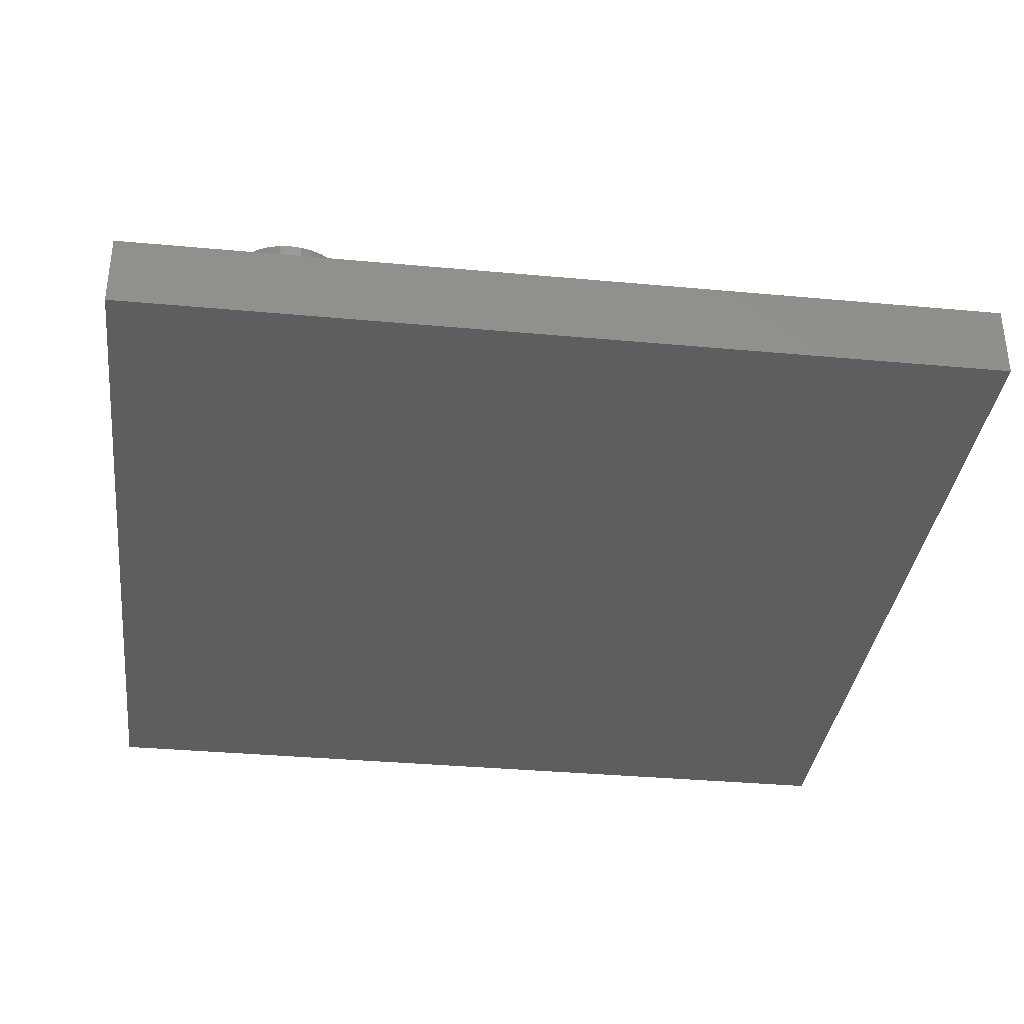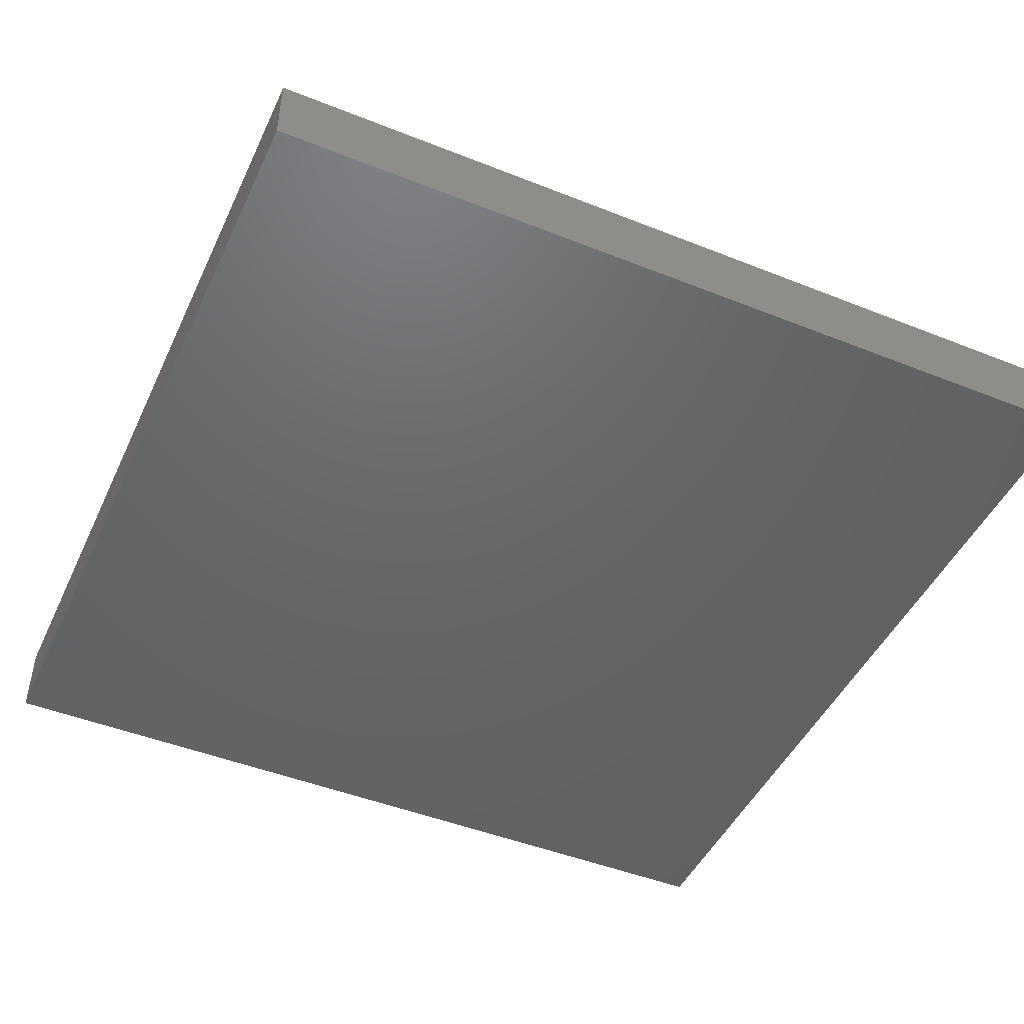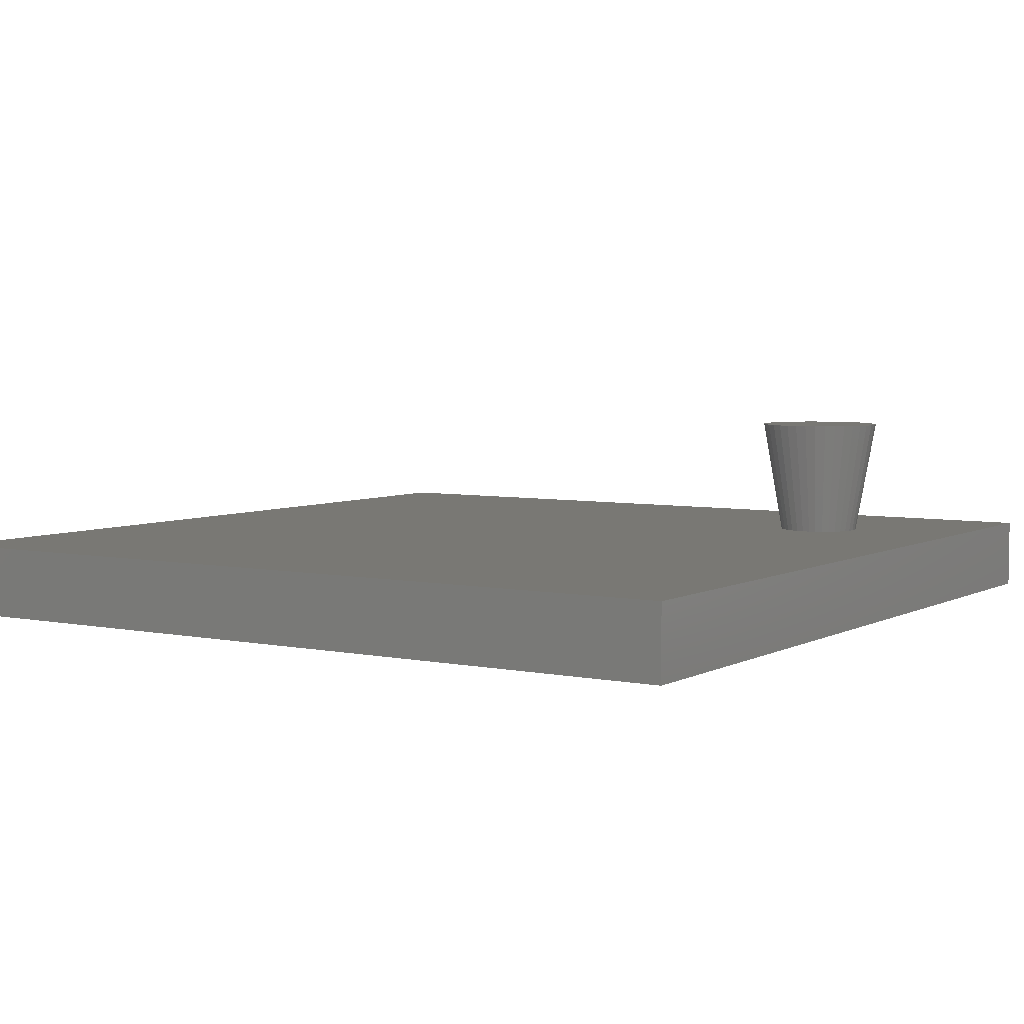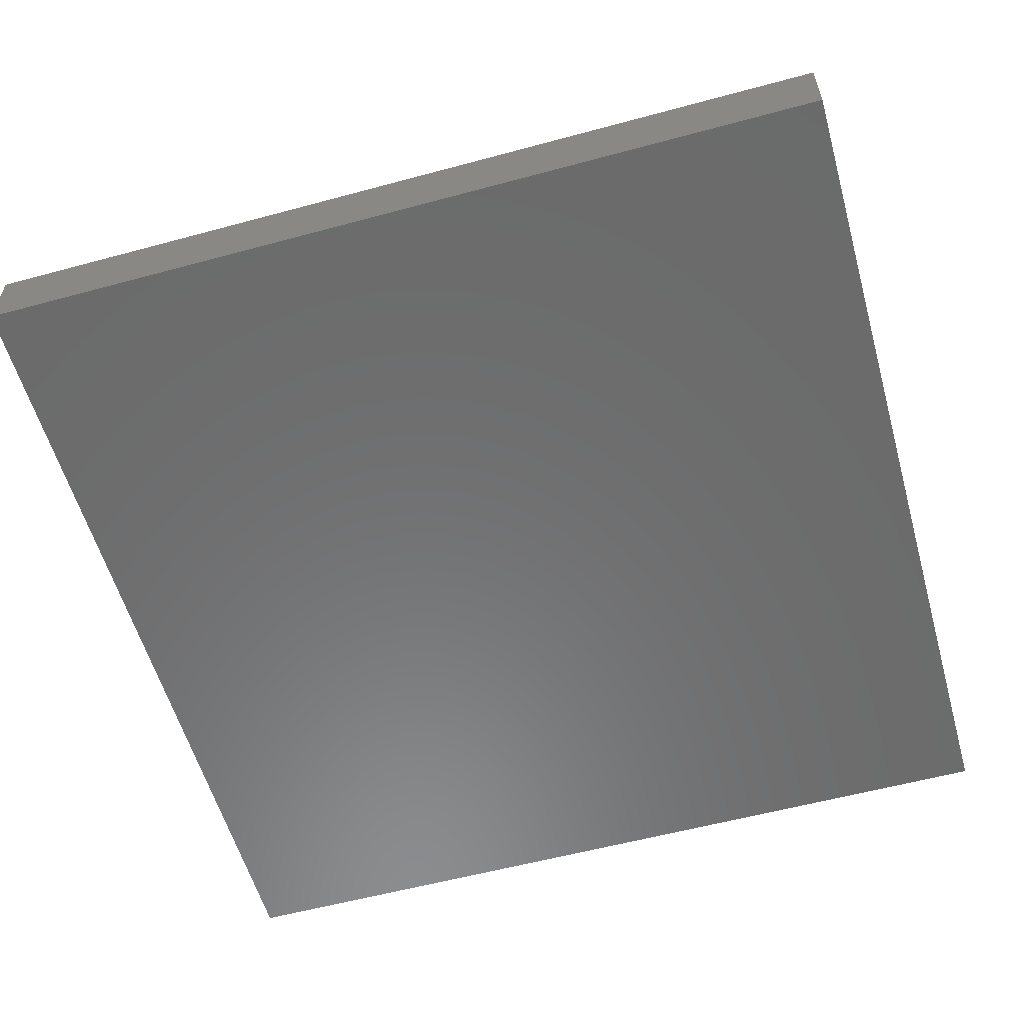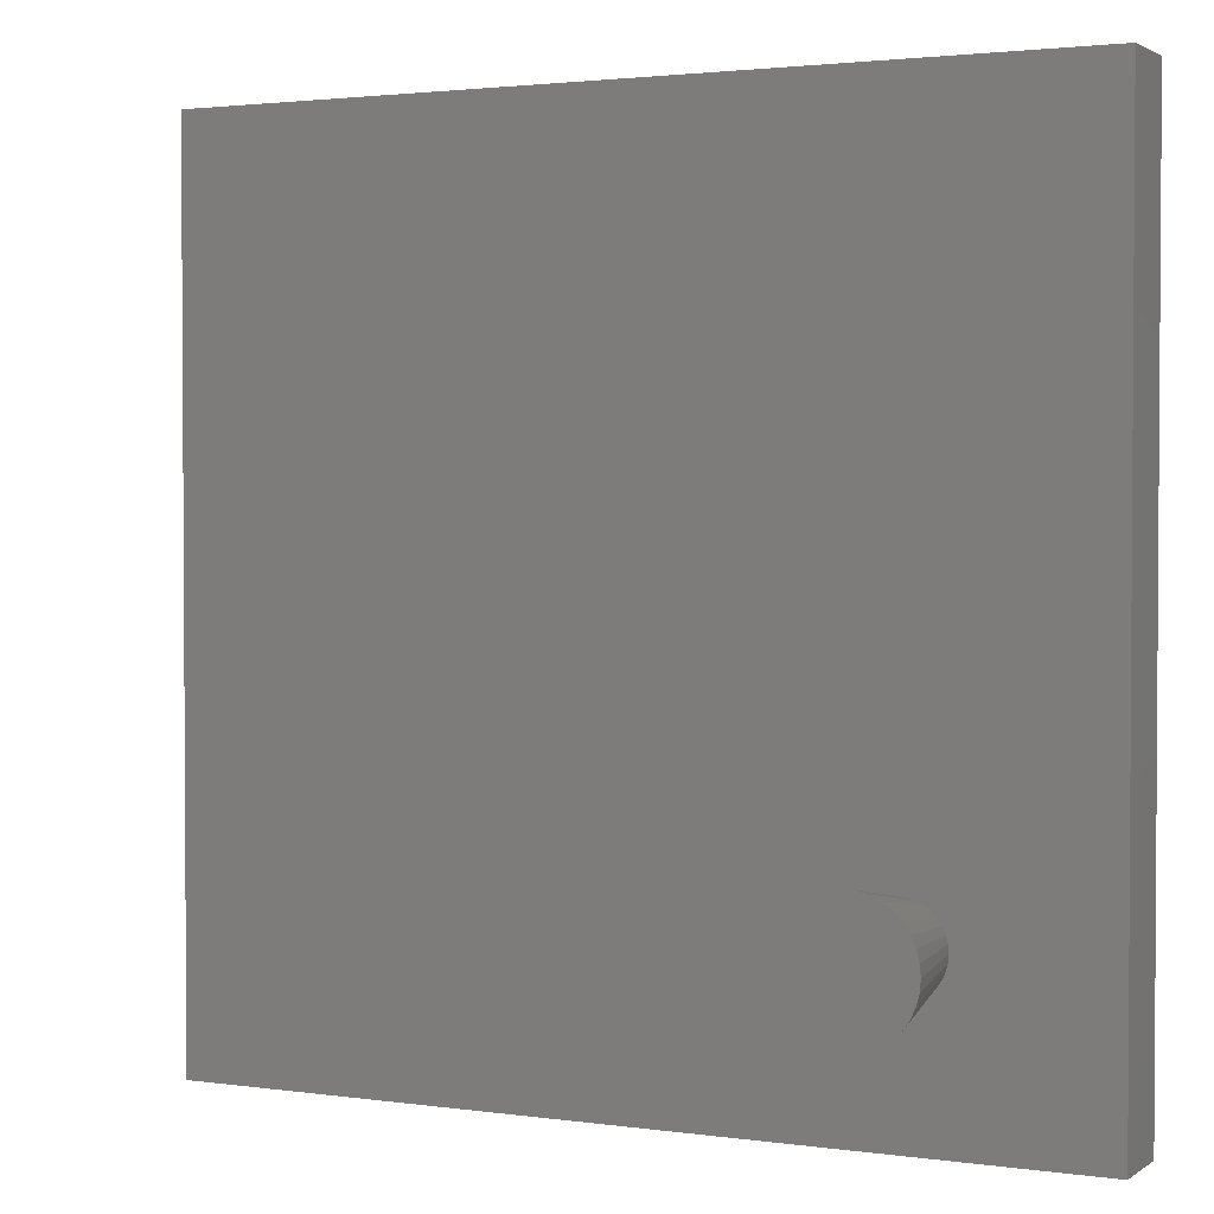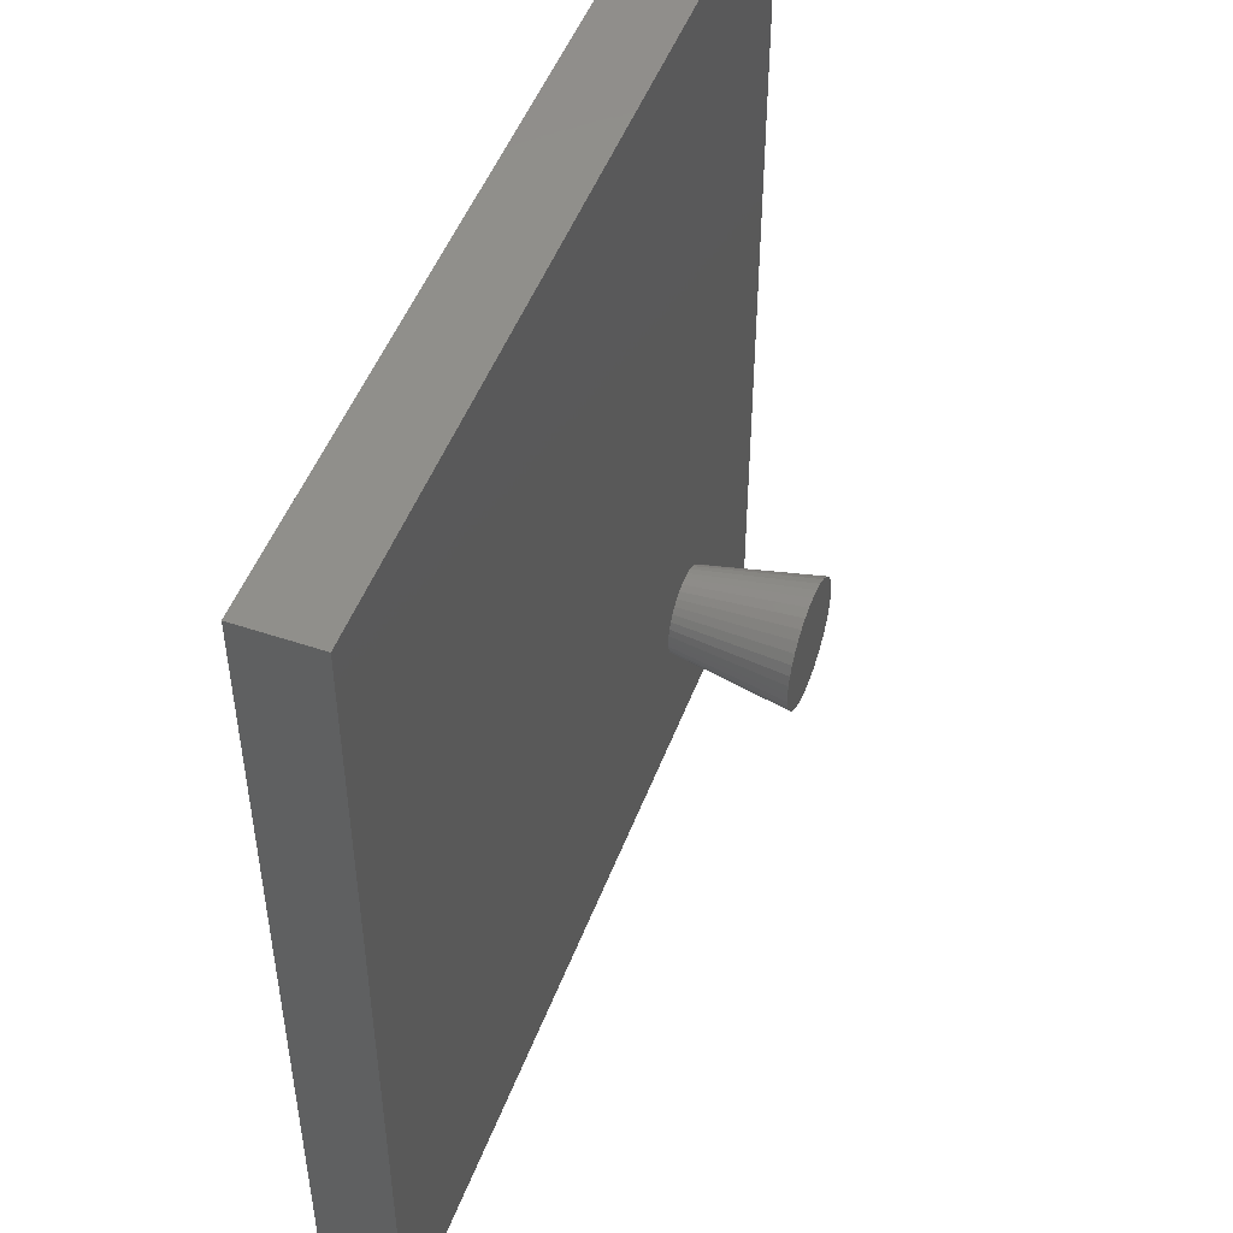
<metadata>
{"format":"stl","ext":"stl","renderer":"f3d","projection":"perspective","resolution":1024,"background":"white","views":[{"elev":-35.0,"azim":83.0,"up":"+Z"},{"elev":-46.9,"azim":65.7,"up":"+Z"},{"elev":5.0,"azim":-57.1,"up":"+Z"},{"elev":-57.5,"azim":-74.3,"up":"+Z"},{"elev":2.2,"azim":26.3,"up":"+Y"},{"elev":49.6,"azim":-69.6,"up":"+Y"}]}
</metadata>
<code>
# stl→obj: 80 verts, 156 faces
v 29.48 6.718 3
v 29.45 6.415 3
v 35.42 0 3
v 29.37 6.12 3
v 26.86 5.203 3
v 26.61 5.378 3
v 0 0 3
v 26.39 5.594 3
v 29.25 5.843 3
v 29.07 5.594 3
v 28.85 5.378 3
v 28.61 5.203 3
v 28.33 5.074 3
v 28.03 4.995 3
v 27.73 4.968 3
v 27.43 4.995 3
v 27.13 5.074 3
v 26.21 7.593 3
v 26.39 7.843 3
v 0 35.42 3
v 26.61 8.059 3
v 27.73 8.468 3
v 28.03 8.442 3
v 35.42 35.42 3
v 28.33 8.363 3
v 26.21 5.843 3
v 26.09 6.12 3
v 26.01 6.415 3
v 28.61 8.234 3
v 28.85 8.059 3
v 29.07 7.843 3
v 29.25 7.593 3
v 29.37 7.317 3
v 29.45 7.022 3
v 26.86 8.234 3
v 27.13 8.363 3
v 27.43 8.442 3
v 25.98 6.718 3
v 26.01 7.022 3
v 26.09 7.317 3
v 35.42 35.42 0
v 35.42 0 0
v 0 35.42 0
v 0 0 0
v 30.32 7.175 8
v 30.2 7.619 8
v 30.01 8.034 8
v 29.75 8.41 8
v 29.42 8.734 8
v 29.05 8.998 8
v 28.63 9.191 8
v 28.19 9.31 8
v 27.73 9.35 8
v 27.27 9.31 8
v 26.83 9.191 8
v 26.41 8.998 8
v 26.04 8.734 8
v 25.71 8.41 8
v 25.45 8.034 8
v 25.26 7.619 8
v 25.14 7.175 8
v 25.1 6.718 8
v 25.14 6.262 8
v 25.26 5.818 8
v 25.45 5.403 8
v 25.71 5.027 8
v 26.04 4.703 8
v 26.41 4.439 8
v 26.83 4.246 8
v 27.27 4.127 8
v 27.73 4.087 8
v 28.19 4.127 8
v 28.63 4.246 8
v 29.05 4.439 8
v 29.42 4.703 8
v 29.75 5.027 8
v 30.01 5.403 8
v 30.2 5.818 8
v 30.32 6.262 8
v 30.36 6.718 8
f 1 2 3
f 3 2 4
f 5 6 7
f 7 6 8
f 4 9 3
f 3 9 10
f 3 10 11
f 11 12 3
f 3 12 13
f 3 13 14
f 14 15 3
f 3 15 16
f 3 16 7
f 7 16 17
f 7 17 5
f 18 19 20
f 20 19 21
f 22 23 24
f 24 23 25
f 8 26 7
f 7 26 27
f 7 27 28
f 25 29 24
f 24 29 30
f 24 30 31
f 31 32 24
f 24 32 33
f 24 33 3
f 3 33 34
f 3 34 1
f 21 35 20
f 20 35 36
f 20 36 24
f 24 36 37
f 24 37 22
f 28 38 7
f 7 38 39
f 7 39 20
f 20 39 40
f 20 40 18
f 24 3 41
f 41 3 42
f 20 24 43
f 43 24 41
f 7 20 44
f 44 20 43
f 3 7 42
f 42 7 44
f 44 43 42
f 42 43 41
f 45 34 46
f 46 34 33
f 46 33 47
f 47 33 32
f 47 32 48
f 48 32 31
f 48 31 49
f 49 31 30
f 49 30 50
f 50 30 29
f 50 29 51
f 51 29 25
f 51 25 52
f 52 25 23
f 52 23 53
f 53 23 22
f 53 22 54
f 54 22 37
f 54 37 55
f 55 37 36
f 55 36 56
f 56 36 35
f 56 35 57
f 57 35 21
f 57 21 58
f 58 21 19
f 58 19 59
f 59 19 18
f 59 18 60
f 60 18 40
f 60 40 61
f 61 40 39
f 61 39 62
f 62 39 38
f 62 38 63
f 63 38 28
f 63 28 64
f 64 28 27
f 64 27 65
f 65 27 26
f 65 26 66
f 66 26 8
f 66 8 67
f 67 8 6
f 67 6 68
f 68 6 5
f 68 5 69
f 69 5 17
f 69 17 70
f 70 17 16
f 70 16 71
f 71 16 15
f 71 15 72
f 72 15 14
f 72 14 73
f 73 14 13
f 73 13 74
f 74 13 12
f 74 12 75
f 75 12 11
f 75 11 76
f 76 11 10
f 76 10 77
f 77 10 9
f 77 9 78
f 78 9 4
f 78 4 79
f 79 4 2
f 79 2 80
f 80 2 1
f 80 1 45
f 45 1 34
f 46 64 65
f 46 74 75
f 75 76 46
f 46 76 77
f 46 77 78
f 51 52 53
f 55 56 46
f 46 56 57
f 46 57 58
f 65 66 46
f 46 66 67
f 46 67 68
f 68 69 46
f 46 69 70
f 46 70 71
f 71 72 46
f 46 72 73
f 46 73 74
f 78 79 46
f 46 79 80
f 46 80 45
f 46 47 55
f 55 47 48
f 55 48 49
f 49 50 55
f 55 50 51
f 55 51 54
f 54 51 53
f 58 59 46
f 46 59 60
f 46 60 61
f 61 62 46
f 46 62 63
f 46 63 64

</code>
